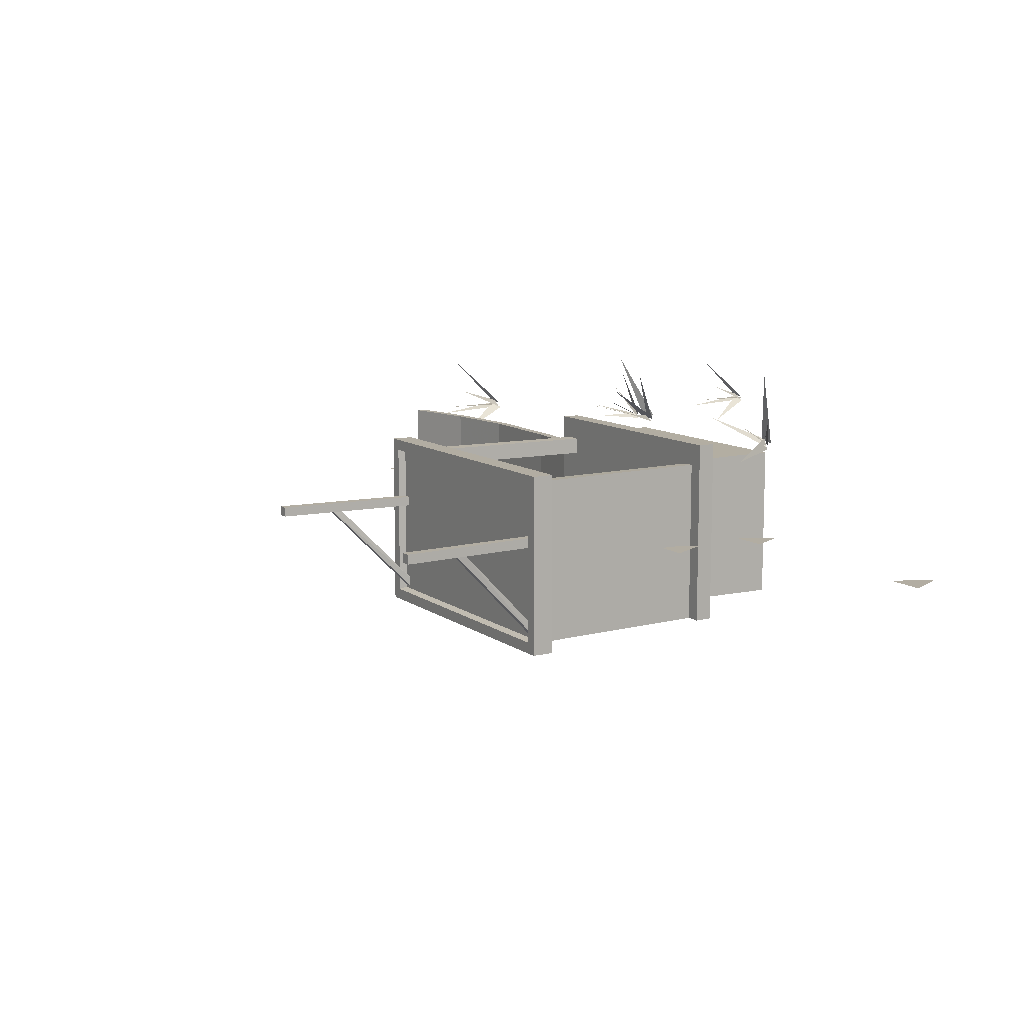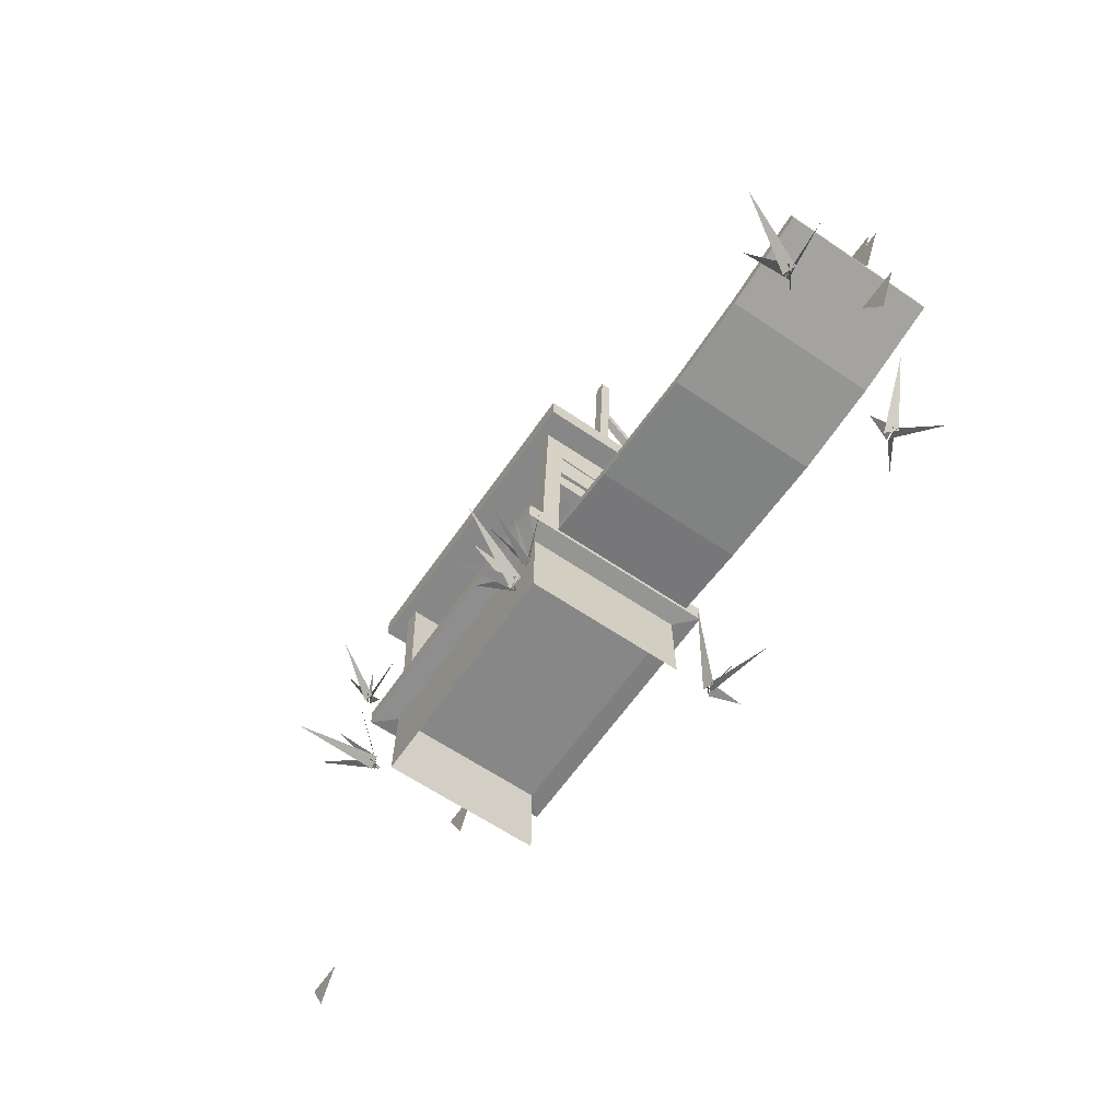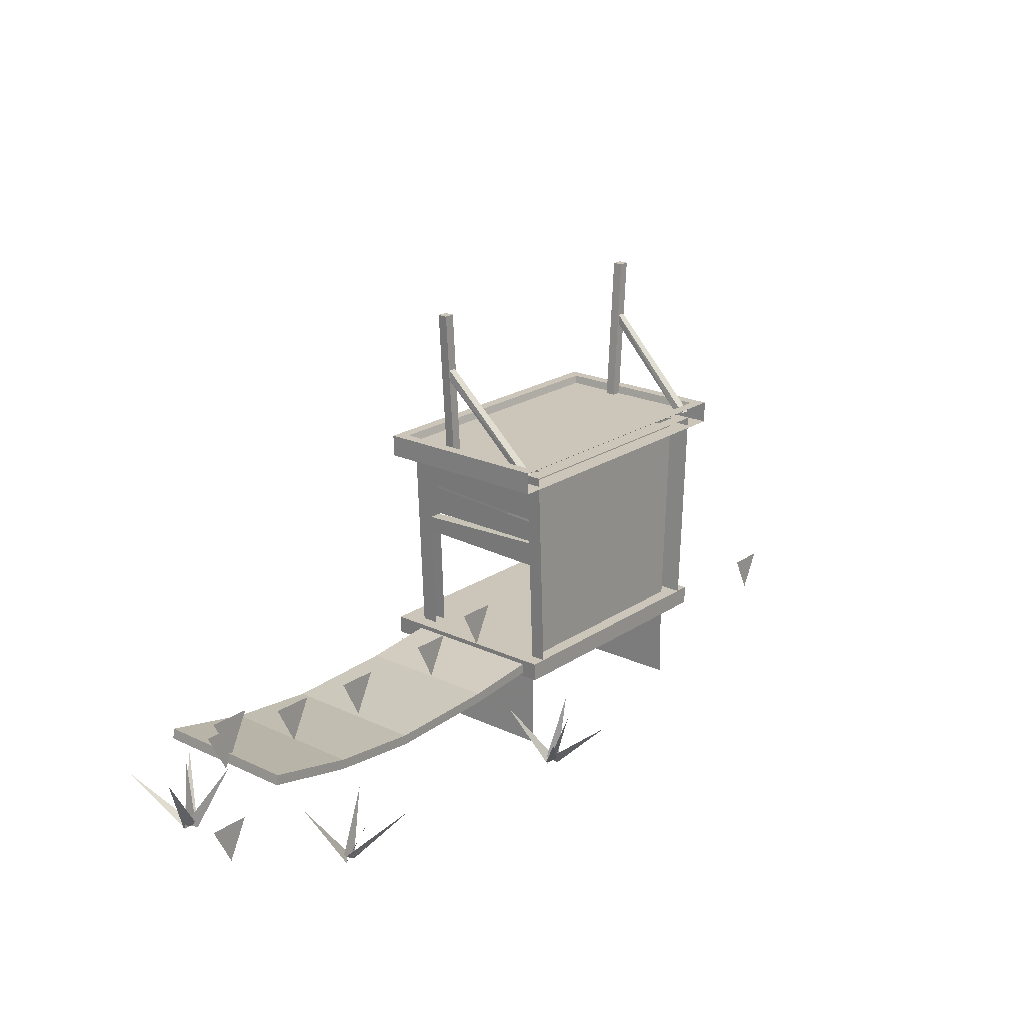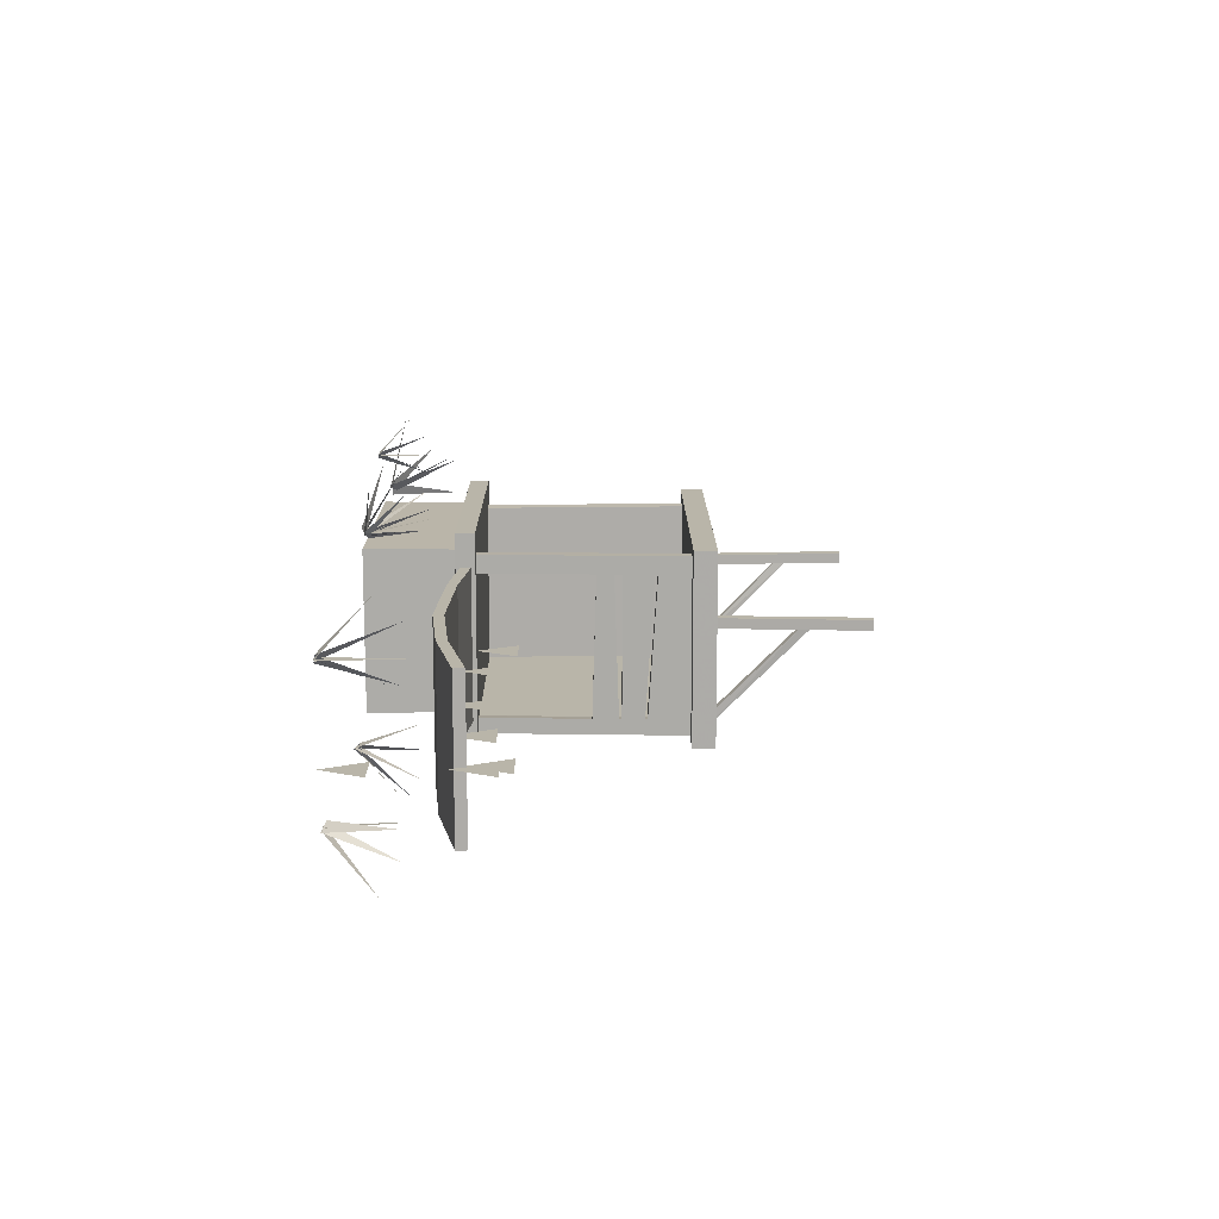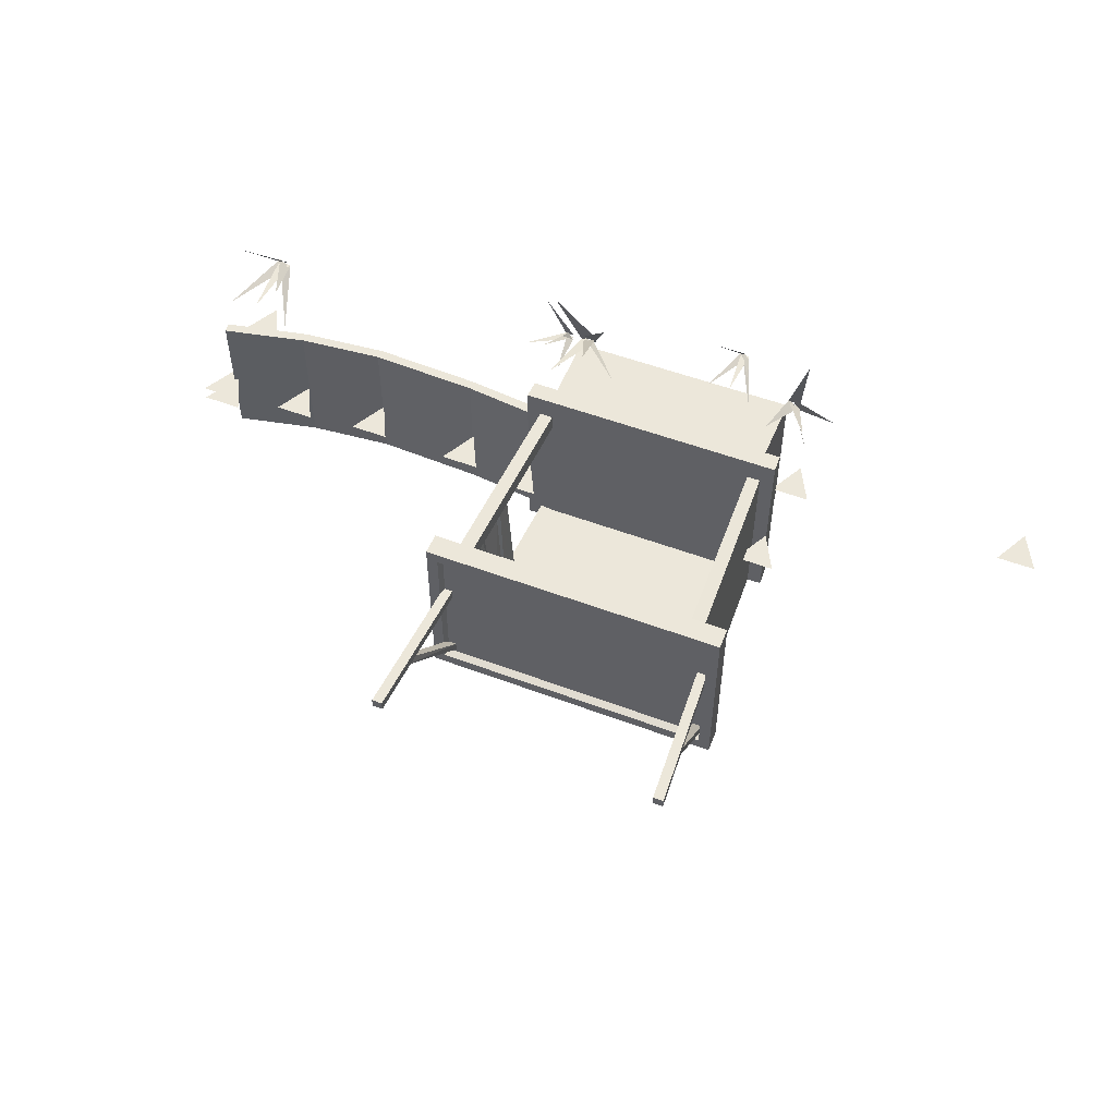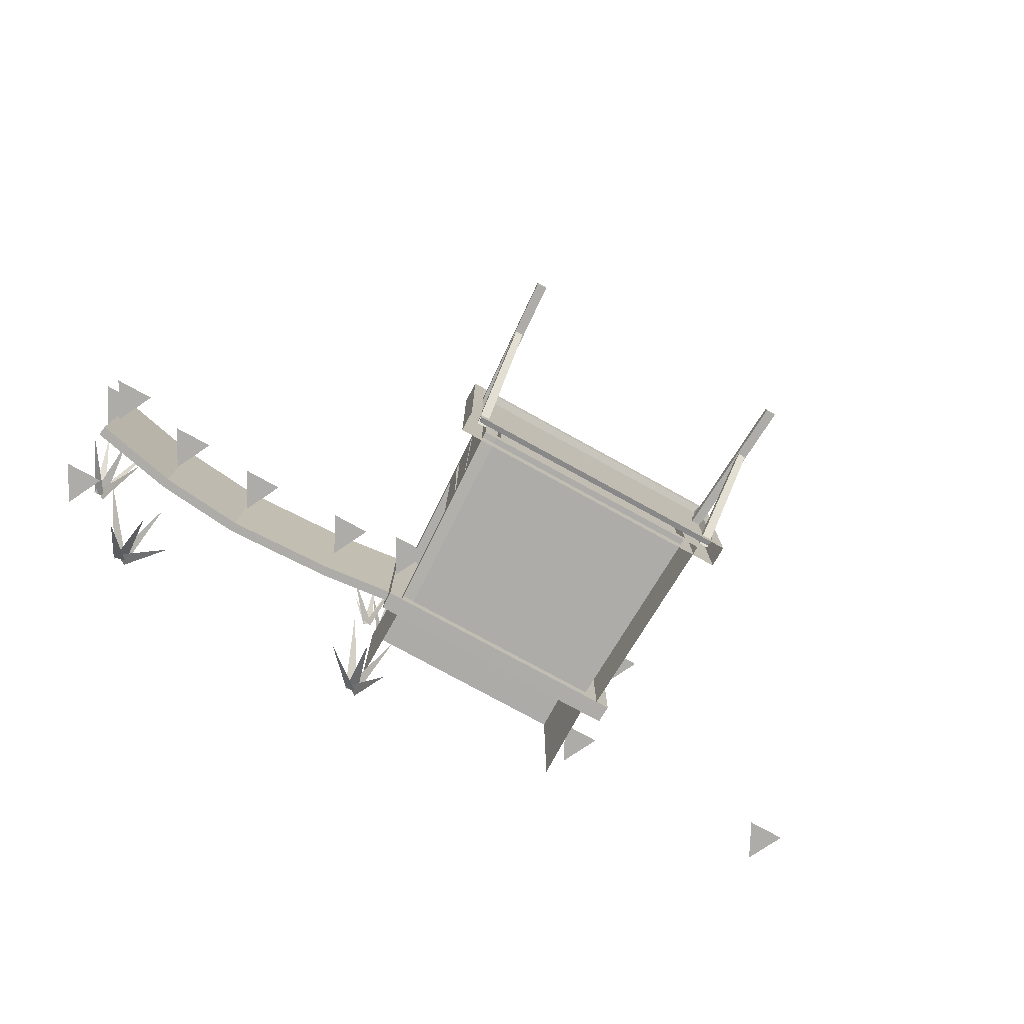
<metadata>
{"format":"obj","ext":"obj","renderer":"f3d","projection":"perspective","resolution":1024,"background":"white","views":[{"elev":10.6,"azim":-120.7,"up":"+Z"},{"elev":-62.6,"azim":55.4,"up":"+Y"},{"elev":20.8,"azim":130.1,"up":"+Y"},{"elev":13.4,"azim":89.6,"up":"+Z"},{"elev":52.8,"azim":-158.0,"up":"+Z"},{"elev":-76.8,"azim":151.1,"up":"+Z"}]}
</metadata>
<code>
g Marker
v 239.8 48.52 0
v 230.1 67.53 0
v 249.4 67.53 0
f 3 2 1
g Marker2
v -189.1 0 0
v -198.8 19.02 0
v -179.4 19.02 0
f 6 5 4
g Marker3
v -68.3 0 0
v -77.97 19.02 0
v -58.63 19.02 0
f 9 8 7
g Marker1
v -65.53 49.77 0
v -75.2 68.79 0
v -55.86 68.79 0
f 12 11 10
g Marker8
v 65.17 49.77 0
v 55.5 68.79 0
v 74.83 68.79 0
f 15 14 13
g Marker9
v 100.3 44.42 0
v 90.6 63.44 0
v 109.9 63.44 0
f 18 17 16
g Marker4
v 153.5 43.29 0
v 143.8 62.3 0
v 163.2 62.3 0
f 21 20 19
g Marker5
v 196.8 45.9 0
v 187.1 64.92 0
v 206.4 64.92 0
f 24 23 22
g Marker6
v 236 54.04 0
v 226.3 73.05 0
v 245.7 73.05 0
f 27 26 25
g Marker7
v 239.8 0 0
v 230.1 19.02 0
v 249.4 19.02 0
f 30 29 28
g Polygon
v 56.67 -3.637 -45.14
v 75.33 26.41 -30.52
v 62.61 -5.88 -46.14
v 57.12 -4.364 -48.14
v 80.58 17.71 -64.2
v 62.44 -5.615 -44.92
v 56.61 -6.52 -48.04
v 50.3 18.25 -72.52
v 61.35 -3.429 -45.46
v 56.45 -5.27 -47.96
v 52.72 29.78 -50
v 61.64 -4.069 -44.35
v 56.17 -4.319 -46.62
v 64.54 25.7 -60.69
v 62.54 -5.236 -46.26
v 197.1 -1.834 -34.1
v 220.1 28.48 -30.03
v 201.9 -4.073 -37.69
v 196.1 -2.603 -36.96
v 209.4 19.31 -62.25
v 202.3 -3.79 -36.53
v 195.7 -4.759 -36.61
v 178.6 19.63 -55.74
v 201.1 -1.617 -36.53
v 195.6 -3.508 -36.49
v 191 31.49 -36.98
v 201.9 -2.239 -35.67
v 196 -2.539 -35.17
v 196.6 27.3 -51.86
v 201.8 -3.431 -37.77
v -33.73 -0.2312 73.06
v -23.32 16.19 91.21
v -29.46 -0.7063 71.81
v -33.46 0.239 70.95
v -20.15 21.13 67.48
v -29.56 -0.9153 72.65
v -33.6 -1.187 70.38
v -41.31 20.68 62.19
v -30.55 0.4875 72.94
v -33.83 -0.4485 70.79
v -39.93 21.56 79.77
v -30.24 -0.2043 73.46
v -34.06 -0.2781 71.92
v -31.82 23.38 71.92
v -29.58 -0.2781 71.92
v -63.72 1.853 50.71
v -67.8 10.59 87.74
v -57.54 3.186 51.85
v -62.65 4.05 48.76
v -55.31 34.96 65.67
v -57.95 2.283 52.63
v -61.8 2.719 47.2
v -79.15 33.5 45.29
v -60.06 3.534 53.11
v -62.67 3.252 47.94
v -86.11 21.79 66.74
v -59.55 2.382 53.51
v -63.58 2.566 49.17
v -73.23 31.7 64.25
v -57.96 3.594 52.15
v 49.78 -1.047 52.68
v 66.26 11.2 84.97
v 55.14 1.223 49.96
v 49.13 1.038 50.44
v 59.3 34.37 59.43
v 55.42 0.366 50.85
v 49.14 -0.3357 48.69
v 28.78 27.43 56.88
v 53.79 1.372 52.46
v 48.78 0.1565 49.8
v 37.59 17.4 78.5
v 54.62 0.3484 52.5
v 48.87 -0.5032 51.33
v 44.73 28.6 68.81
v 54.9 1.6 50.45
v 59.99 2.225 52.86
v 73.4 5.267 76.32
v 64.15 1.267 51.23
v 60.52 3.547 51.16
v 79.39 19.81 56.9
v 63.94 0.7175 51.9
v 60.04 2.611 49.98
v 58.76 27.5 53.27
v 63.32 2.061 52.89
v 59.98 3.122 50.72
v 59.2 19.68 69.54
v 63.4 1.136 53.02
v 59.72 2.805 51.83
v 68.19 22.79 62.75
v 64.14 1.619 51.54
v 227.6 -0.1028 41.23
v 242.5 23.52 67.34
v 233.7 -0.7874 39.43
v 228 0.5735 38.2
v 247.1 30.63 33.2
v 233.6 -1.087 40.65
v 227.8 -1.478 37.38
v 216.7 29.99 25.59
v 232.1 0.9314 41.07
v 227.4 -0.4153 37.97
v 218.6 31.25 50.88
v 232.6 -0.06567 41.81
v 227.1 -0.1702 39.59
v 230.3 33.87 39.59
v 233.5 -0.1702 39.59
v 64.05 151.6 15.79
v 68.57 225.7 15.79
v 68.84 151.6 15.79
v 73.62 225.7 15.79
v 68.84 151.6 11
v 73.62 225.7 11
v 64.05 151.6 11
v 68.57 225.7 11
v -64.07 151.6 15.79
v -68.59 225.7 15.79
v -68.86 151.6 15.79
v -73.65 225.7 15.79
v -68.86 151.6 11
v -73.65 225.7 11
v -64.07 151.6 11
v -68.59 225.7 11
v 64.05 151.6 -30.79
v 67.54 193.7 12.12
v 68.84 151.6 -30.79
v 71.35 193.7 12.12
v 68.84 151.6 -35.58
v 71.35 198.4 11.89
v 64.05 151.6 -35.58
v 67.54 198.4 11.89
v -64.07 151.6 -30.79
v -67.57 193.7 12.12
v -68.86 151.6 -30.79
v -71.37 193.7 12.12
v -68.86 151.6 -35.58
v -71.37 198.4 11.89
v -64.07 151.6 -35.58
v -67.57 198.4 11.89
v -74.7 145.9 47.35
v -74.81 156.6 47.35
v 74.68 145.9 47.35
v 74.79 156.6 47.35
v 74.68 145.9 -42.69
v 74.79 156.6 -42.69
v -74.7 145.9 -42.69
v -74.81 156.6 -42.69
v -69.21 156.6 41.75
v 69.19 156.6 41.75
v 69.19 156.6 -37.09
v -69.21 156.6 -37.09
v -68.21 152.8 40.75
v 68.19 152.8 40.75
v 68.19 152.8 -36.09
v -68.21 152.8 -36.09
v -65.56 41.4 53.53
v -65.96 50.29 53.53
v 65.54 41.4 53.53
v 65.93 50.29 53.53
v 65.54 41.4 -40
v 65.93 50.29 -40
v -65.56 41.4 -40
v -65.96 50.29 -40
v -56.26 40.51 44.23
v 56.24 40.51 44.23
v 56.24 40.51 -30.7
v -56.26 40.51 -30.7
v -56.66 -0.2626 44.63
v 56.64 -0.2626 44.63
v 56.64 -0.2626 -31.1
v -56.66 -0.2626 -31.1
v 65.1 43.54 38.07
v 66.37 48.34 38.07
v 65.1 43.54 -32.27
v 66.37 48.34 -32.27
v 238.3 50.62 38.07
v 237.6 55.41 38.07
v 238.3 50.62 -32.27
v 237.6 55.41 -32.27
v -59.01 50.29 42.42
v 58.98 50.29 42.42
v 58.98 50.29 -40
v -59.01 50.29 -40
v -52.51 50.29 42.19
v 52.48 50.29 42.19
v 52.48 50.29 -33.5
v -52.51 50.29 -33.5
v -63.4 150.1 42.42
v 63.38 150.1 42.42
v 63.38 150.1 -40
v -63.4 150.1 -40
v -56.42 150.1 42.19
v 56.39 150.1 42.19
v 56.39 150.1 -33.5
v -56.42 150.1 -33.5
v 58.98 50.29 33.89
v 52.48 50.29 33.89
v 63.38 150.1 33.89
v 56.39 150.1 33.89
v 58.98 50.29 -40
v 52.48 50.29 -33.5
v 63.38 150.1 -40
v 56.39 150.1 -33.5
v 58.98 50.29 33.89
v 52.48 50.29 33.89
v 63.38 150.1 33.89
v 57.14 150.1 33.89
v 58.98 50.29 -32.64
v 52.48 50.29 -32.64
v 63.38 150.1 -32.64
v 56.39 150.1 -32.64
v 58.98 50.29 -32.64
v 52.48 50.29 -32.64
v 63.38 150.1 -32.64
v 54.01 150.1 -32.64
v 60.91 94.14 33.89
v 54.2 94.14 33.89
v 61.04 97.07 -32.64
v 54.32 97.07 -32.64
v 61.33 103.6 33.89
v 55.32 103.6 33.89
v 61.24 101.6 -32.64
v 52.11 101.6 -32.64
v 61.67 111.4 33.89
v 55.63 111.4 33.89
v 61.77 113.6 -32.64
v 52.58 113.6 -32.12
v 62.47 129.5 33.89
v 56.33 129.5 33.89
v 62.29 125.3 -32.64
v 52.19 125.3 -32.64
v 61.84 115.3 33.89
v 55.78 115.3 33.89
v 61.83 114.9 -32.64
v 52.63 114.9 -32.64
v 62.53 131 33.89
v 56.39 131 33.89
v 62.34 126.5 -32.64
v 53.09 126.5 -32.64
v -59.01 50.29 33.37
v -52.51 50.29 33.37
v -63.4 150.1 32.76
v -56.42 150.1 32.76
v 100.8 39.72 38.07
v 100.8 44.46 38.07
v 100.8 39.72 -32.27
v 100.8 44.46 -32.27
v 154.5 37.62 38.07
v 154.5 42.36 38.07
v 154.5 37.62 -32.27
v 154.5 42.36 -32.27
v 196.4 41.64 38.07
v 196.4 46.38 38.07
v 196.4 41.64 -32.27
v 196.4 46.38 -32.27
f 226 218 222 227 221 217
f 270 216 220 271 223 219
f 33 32 31
f 36 35 34
f 39 38 37
f 42 41 40
f 45 44 43
f 48 47 46
f 51 50 49
f 54 53 52
f 57 56 55
f 60 59 58
f 63 62 61
f 66 65 64
f 69 68 67
f 72 71 70
f 75 74 73
f 78 77 76
f 81 80 79
f 84 83 82
f 87 86 85
f 90 89 88
f 93 92 91
f 96 95 94
f 99 98 97
f 102 101 100
f 105 104 103
f 108 107 106
f 111 110 109
f 114 113 112
f 117 116 115
f 120 119 118
f 123 122 121
f 126 125 124
f 129 128 127
f 132 131 130
f 135 134 133
f 138 139 137 136
f 140 141 139 138
f 142 143 141 140
f 136 137 143 142
f 139 141 143 137
f 140 138 136 142
f 145 147 146 144
f 147 149 148 146
f 149 151 150 148
f 151 145 144 150
f 151 149 147 145
f 144 146 148 150
f 154 155 153 152
f 156 157 155 154
f 158 159 157 156
f 152 153 159 158
f 155 157 159 153
f 156 154 152 158
f 161 163 162 160
f 163 165 164 162
f 165 167 166 164
f 167 161 160 166
f 167 165 163 161
f 160 162 164 166
f 170 171 169 168
f 172 173 171 170
f 176 180 183 179
f 168 169 175 174
f 181 182 183 180
f 172 170 168 174
f 171 177 176 169
f 173 178 177 171
f 175 179 178 173
f 169 176 179 175
f 177 181 180 176
f 178 182 181 177
f 179 183 182 178
f 186 187 185 184
f 188 189 187 186
f 190 191 189 188
f 184 185 191 190
f 187 189 191 185
f 195 199 196 192
f 188 194 195 190
f 186 193 194 188
f 184 192 193 186
f 190 195 192 184
f 192 196 197 193
f 193 197 198 194
f 206 207 205 204
f 202 274 272 200
f 203 275 274 202
f 281 205 207 283
f 280 204 205 281
f 219 223 222 218
f 270 219 211 268
f 214 222 223 215
f 268 208 216 270
f 212 220 216 208
f 269 215 223 271
f 236 228 230 238
f 225 213 221 227
f 209 217 221 213
f 226 217 209 224
f 265 235 243 267
f 259 263 261 257
f 271 220 212 269
f 266 242 234 264
f 262 258 256 260
f 255 251 249 253
f 250 254 252 248
f 255 253 252 254
f 238 236 229 231
f 262 260 261 263
f 265 267 266 264
f 249 251 250 248
f 274 278 276 272
f 275 279 278 274
f 275 203 201 273
f 273 201 200 272
f 279 275 273 277
f 277 273 272 276
f 278 282 280 276
f 279 283 282 278
f 283 279 277 281
f 281 277 276 280
f 282 206 204 280
f 283 207 206 282

</code>
